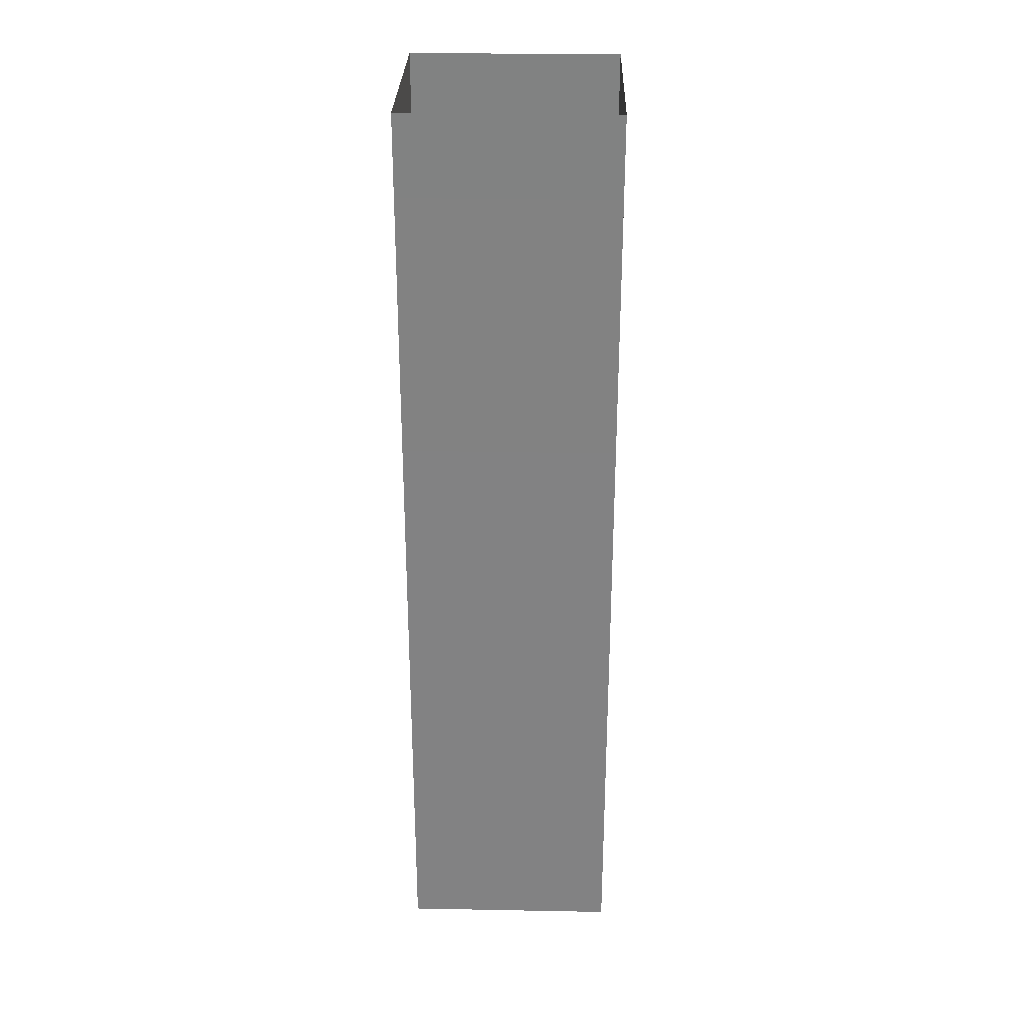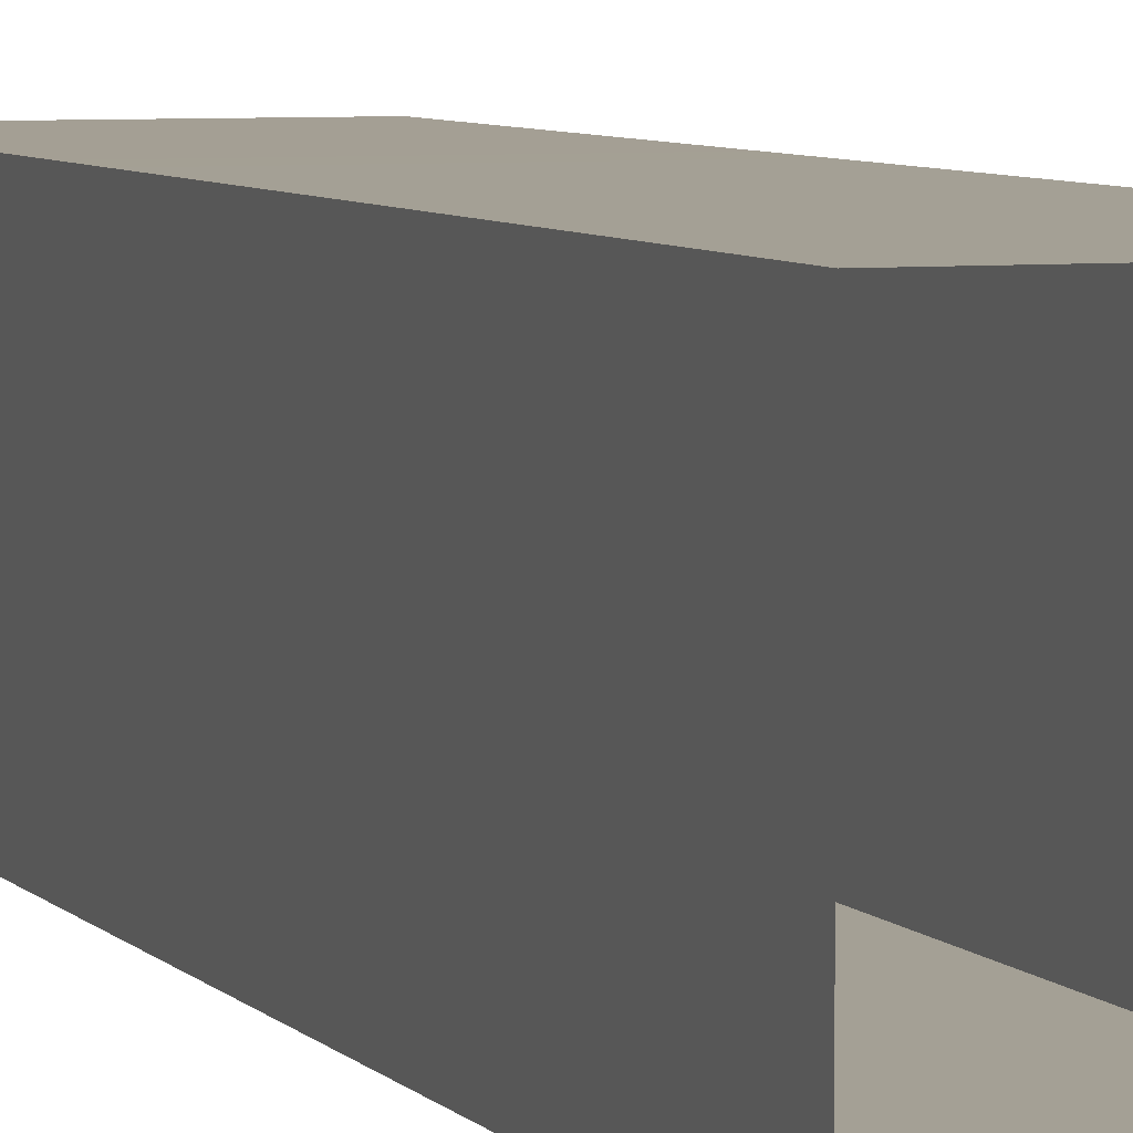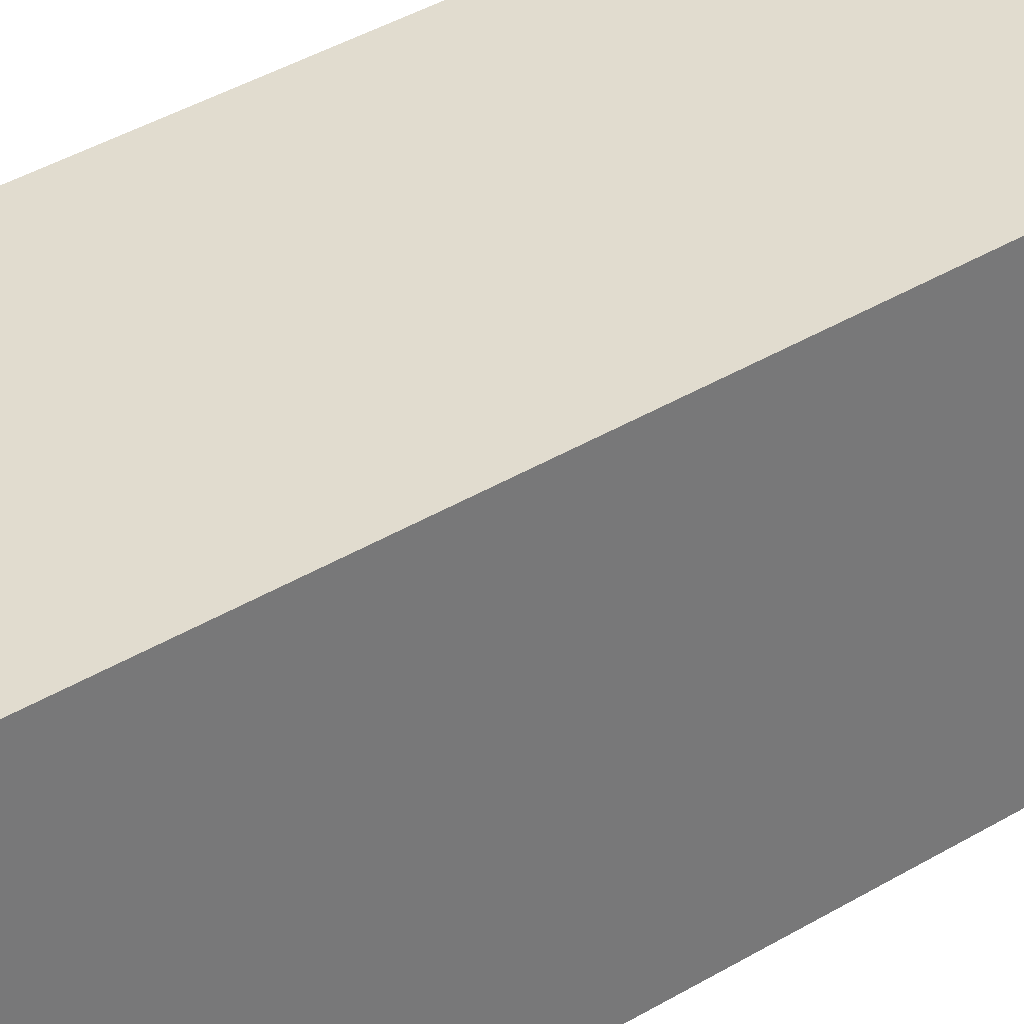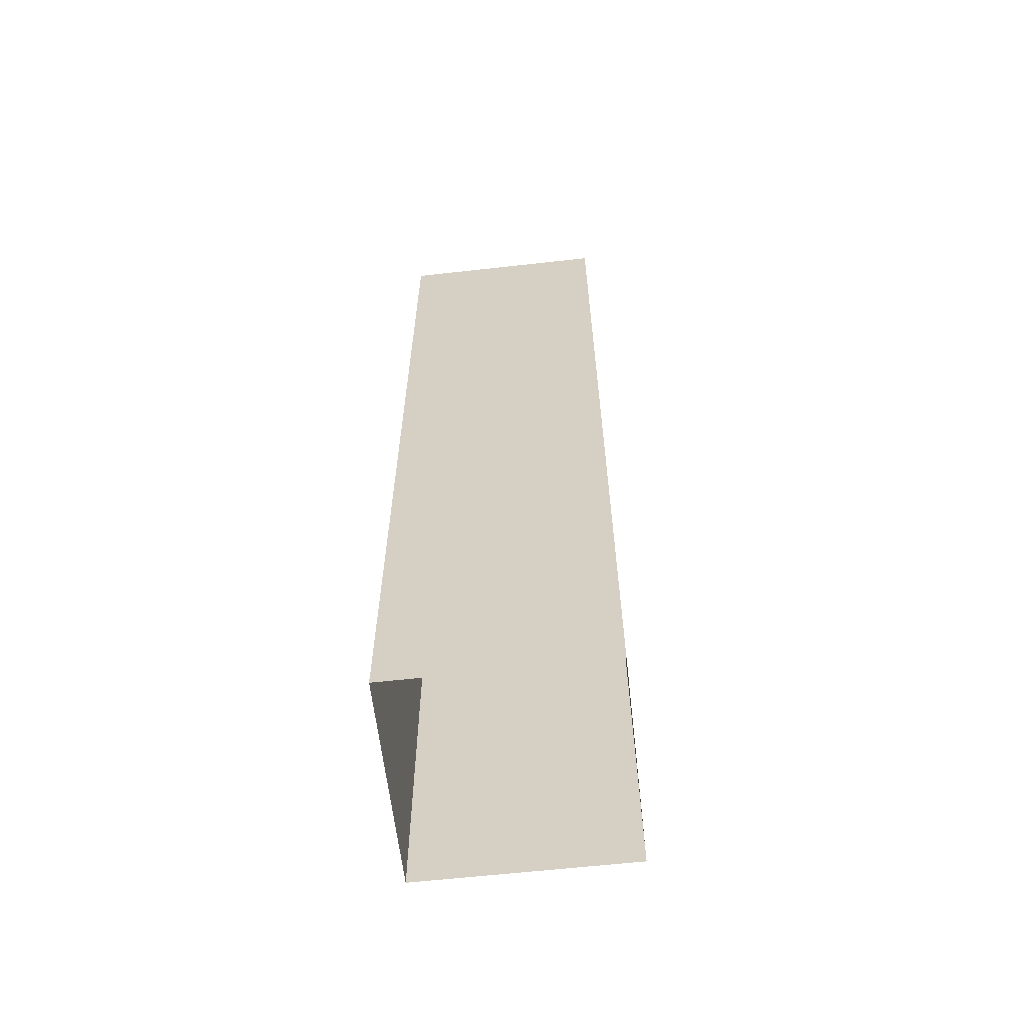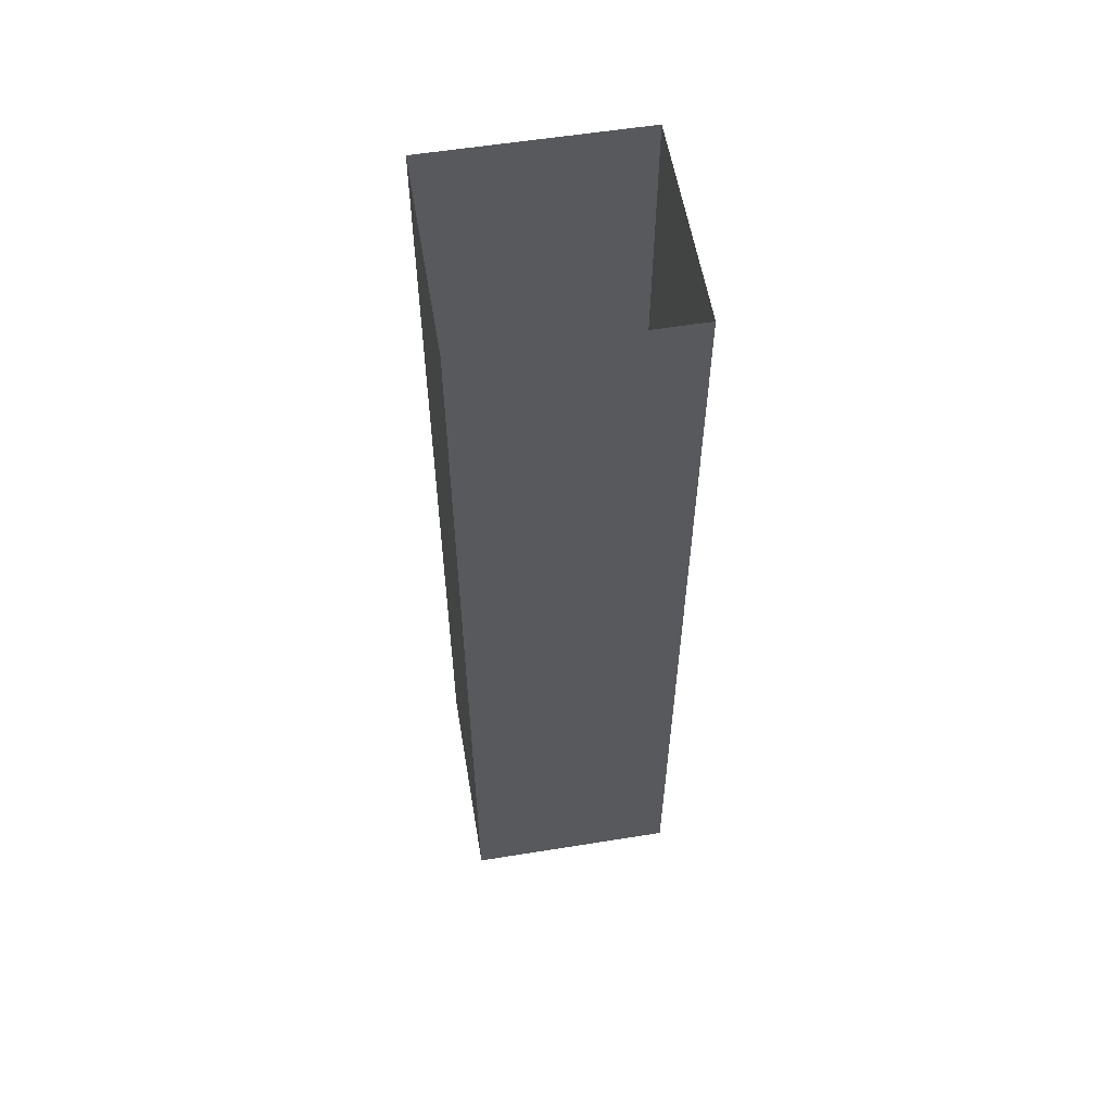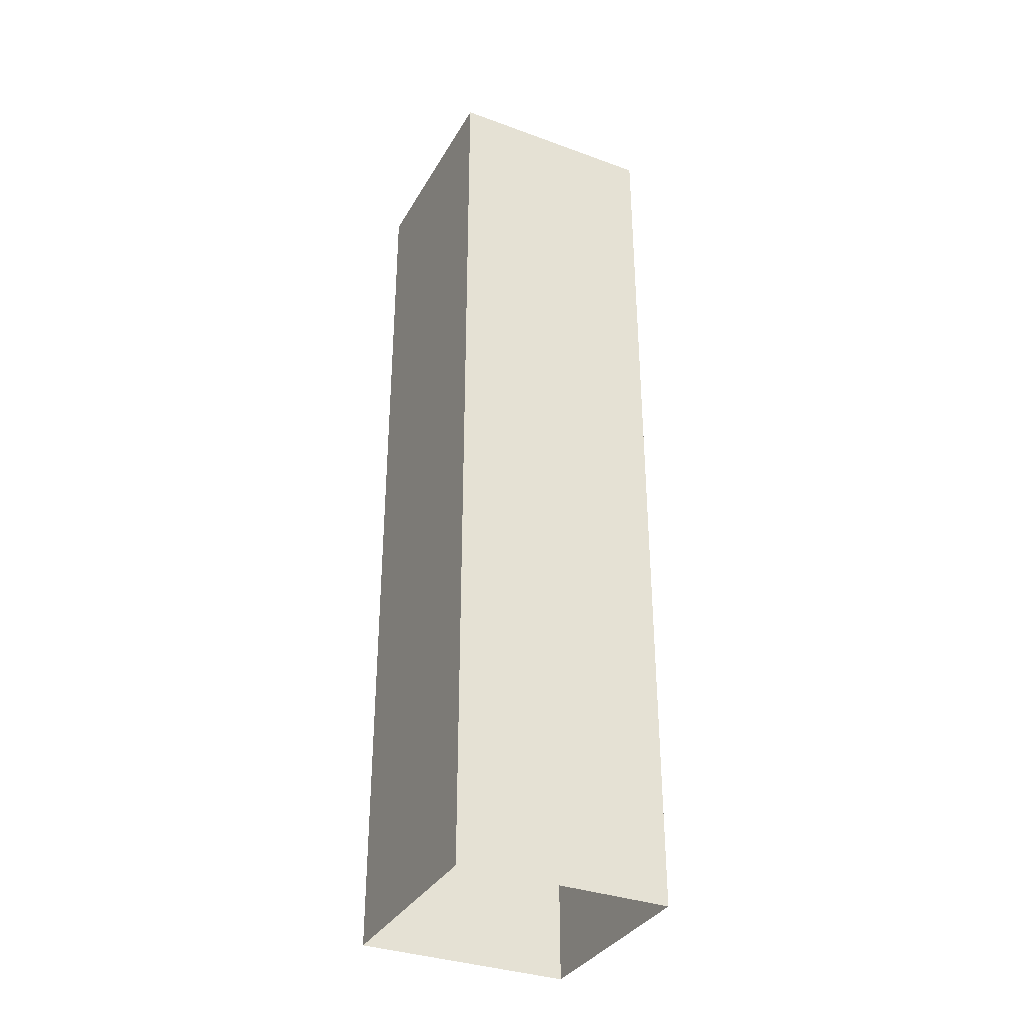
<metadata>
{"format":"obj","ext":"obj","renderer":"f3d","projection":"perspective","resolution":1024,"background":"white","views":[{"elev":28.9,"azim":-178.4,"up":"+Y"},{"elev":5.5,"azim":160.7,"up":"+Z"},{"elev":34.3,"azim":49.8,"up":"+Z"},{"elev":-61.6,"azim":96.5,"up":"+Y"},{"elev":57.3,"azim":-9.5,"up":"+Y"},{"elev":-34.5,"azim":-116.1,"up":"+Y"}]}
</metadata>
<code>
g Line425
v -1.134e+04 -1555 1.306e+04
v -1.151e+04 -1555 1.306e+04
v -1.151e+04 -2344 1.306e+04
v -1.134e+04 -2344 1.306e+04
v -1.134e+04 -1555 1.289e+04
v -1.134e+04 -1555 1.306e+04
v -1.134e+04 -2344 1.306e+04
v -1.134e+04 -2344 1.289e+04
v -1.151e+04 -1555 1.289e+04
v -1.134e+04 -1555 1.289e+04
v -1.134e+04 -2344 1.289e+04
v -1.151e+04 -2344 1.289e+04
v -1.151e+04 -1555 1.306e+04
v -1.151e+04 -1555 1.289e+04
v -1.151e+04 -2344 1.289e+04
v -1.151e+04 -2344 1.306e+04
f 3 1 2
f 1 3 4
f 7 5 6
f 5 7 8
f 11 9 10
f 9 11 12
f 15 13 14
f 13 15 16

</code>
